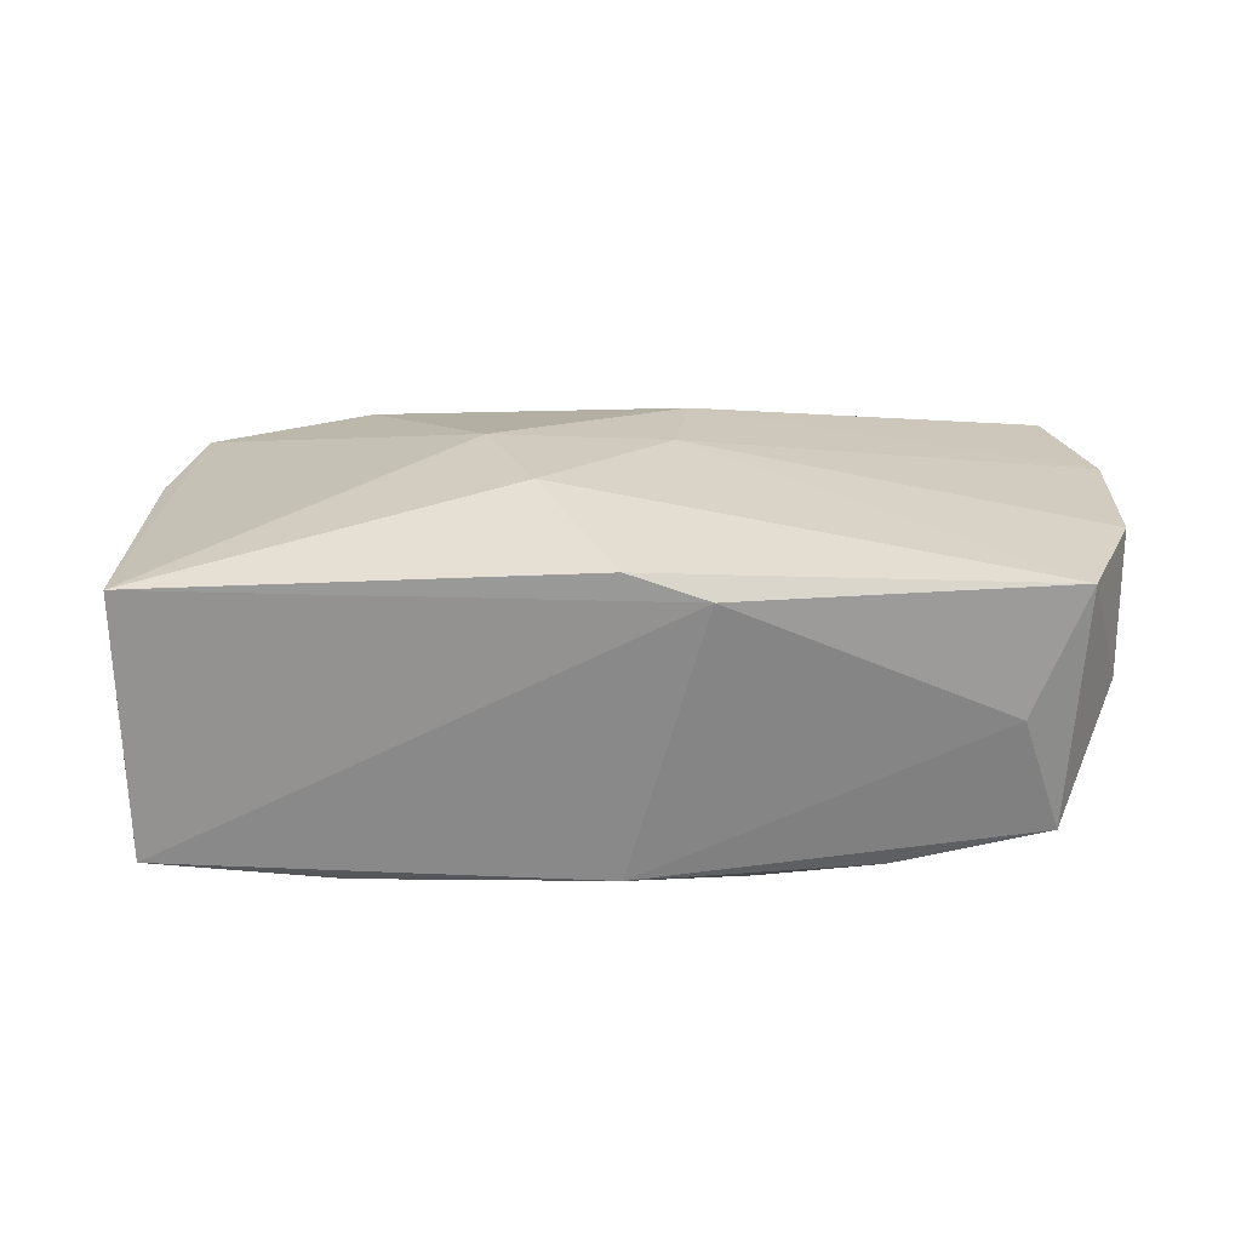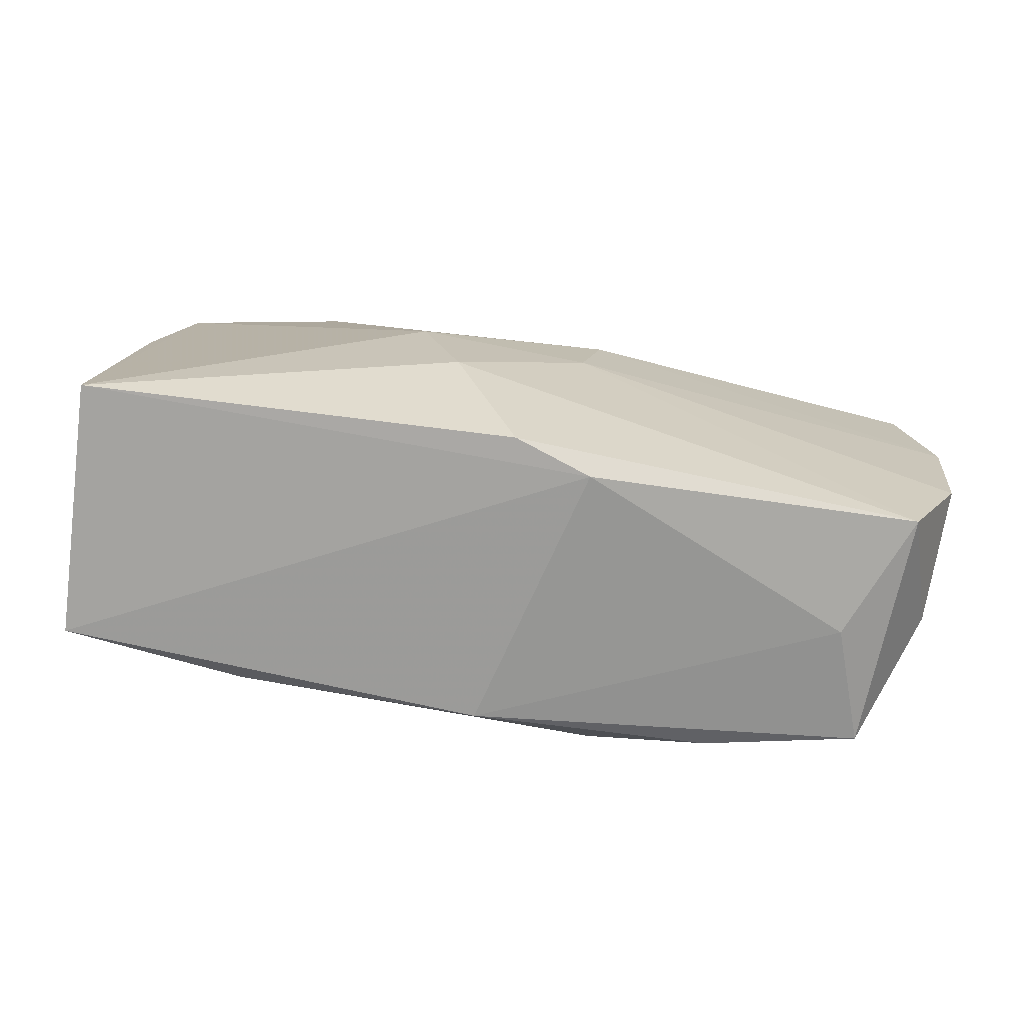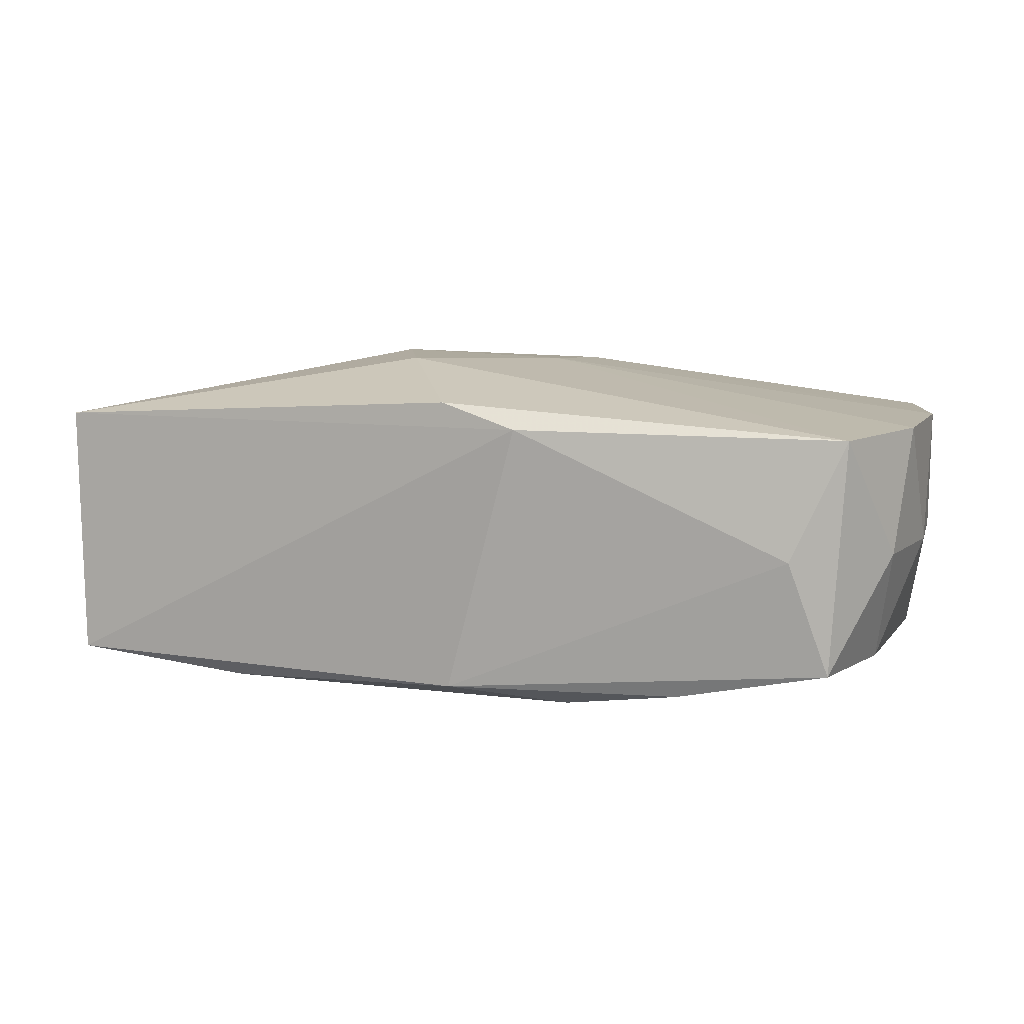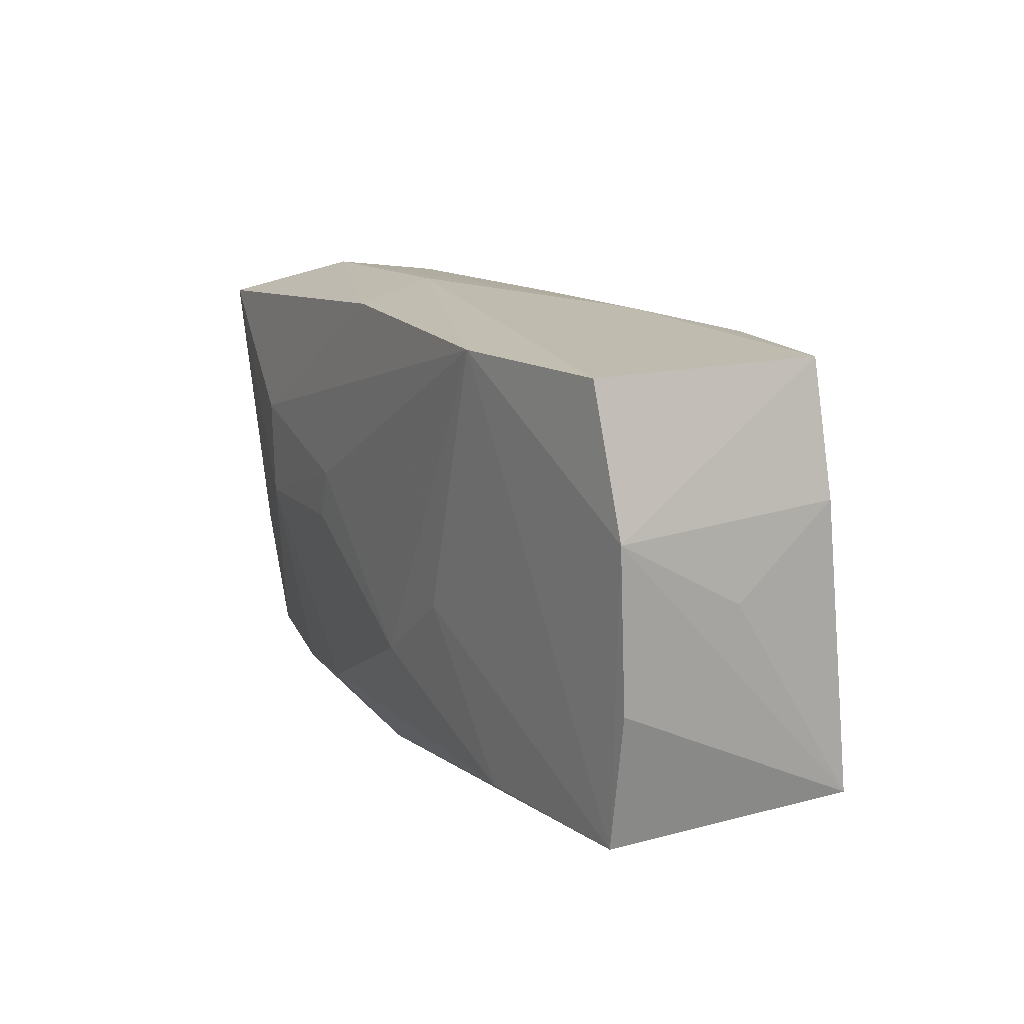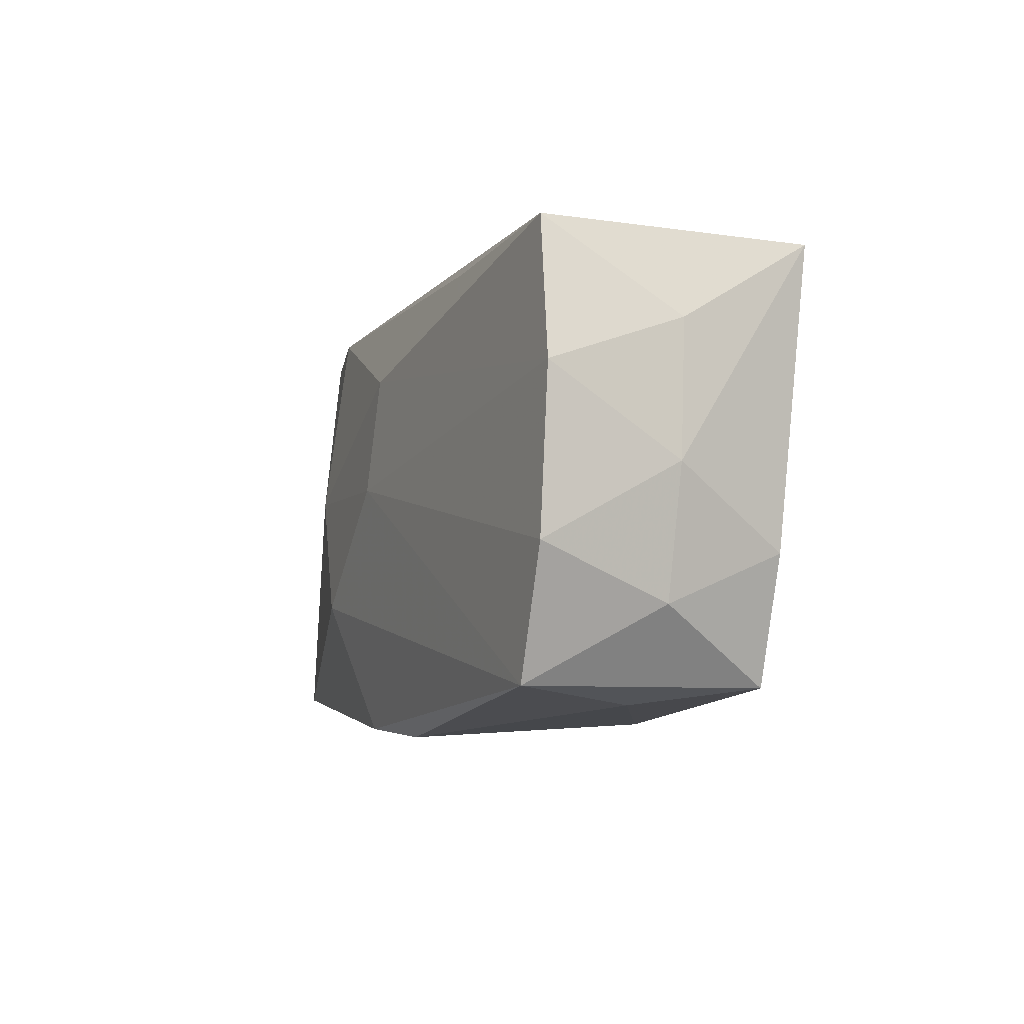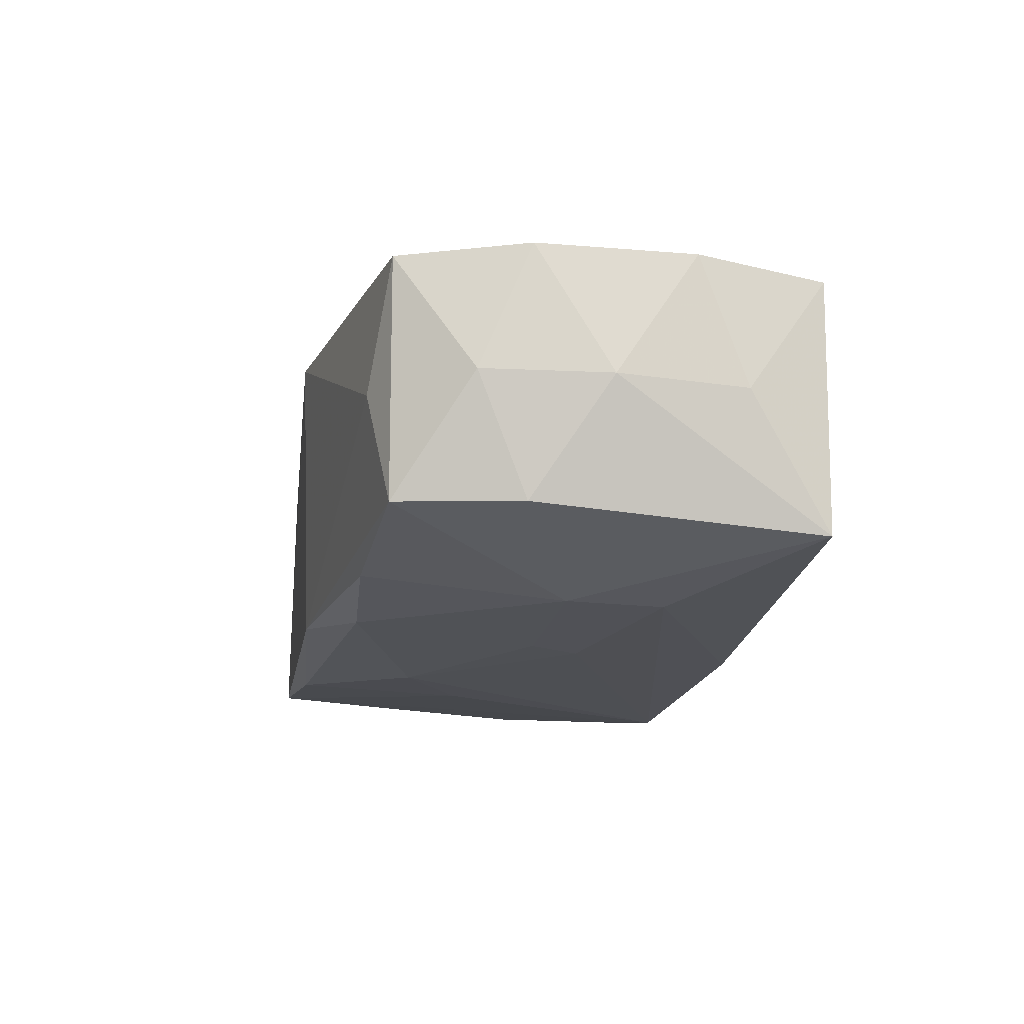
<metadata>
{"format":"obj","ext":"obj","renderer":"f3d","projection":"perspective","resolution":1024,"background":"white","views":[{"elev":23.6,"azim":-4.6,"up":"+Z"},{"elev":-72.8,"azim":-8.5,"up":"+Y"},{"elev":8.9,"azim":12.7,"up":"+Z"},{"elev":16.7,"azim":-118.3,"up":"+Y"},{"elev":-9.4,"azim":72.1,"up":"+Y"},{"elev":-17.5,"azim":74.8,"up":"+Z"}]}
</metadata>
<code>
v 0.03793 -0.002767 0.0001177
v 0.005174 -0.02112 0.01084
v -0.0008549 -0.01932 -0.0113
v 0.03199 -0.0187 0.01035
v 0.03422 -0.008597 -0.009246
v -0.005573 -0.008947 -0.01407
v -0.006259 -0.009103 0.01566
v 0.007424 0.01981 -0.004005
v -0.01341 -0.002803 -0.01386
v -0.009448 0.0007471 0.0157
v 0.02748 -0.01963 0.0004558
v 0.03634 0.01517 0.01024
v -0.01824 0.01814 0.01166
v 0.006946 0.01754 0.008616
v -0.00983 0.01911 0.006532
v -0.03432 0.008289 0.009335
v -0.03652 0.002209 -0.0002509
v 0.03818 0.007802 -0.0001162
v -0.03544 -0.01561 -0.01032
v 0.02293 0.01912 -0.005272
v 0.001729 0.01923 -0.01274
v -0.03596 -0.01533 0.01074
v 0.004625 -0.0002068 0.01517
v -0.03736 -0.004366 -0.01045
v 0.03684 -0.008806 0.01048
v 0.03835 0.003882 0.01039
v 0.006593 0.008863 0.01463
v 0.0356 -0.01286 0.0003336
v 0.03644 0.01471 -0.01081
v -0.02052 -0.01611 -0.01205
v 0.03076 -0.01837 -0.009051
v -0.0316 0.01879 0.009376
v -0.03739 0.008593 -0.01099
v -0.02012 0.0195 -0.01407
v 0.02197 -0.001994 -0.01331
v 0.02227 0.006166 -0.01334
v 0.008898 -0.01658 -0.01286
v 0.02033 0.0149 0.01139
v 0.009006 -0.00114 -0.01396
v 0.01842 -0.01811 -0.01145
v 0.007693 0.003158 -0.01407
v -0.03405 0.01981 -0.0114
v -0.001029 -0.02014 0.01286
f 32 22 10
f 10 22 7
f 33 32 42
f 16 32 33
f 22 32 16
f 24 22 33
f 33 19 24
f 24 19 22
f 22 19 2
f 23 7 4
f 10 7 23
f 33 22 17
f 17 16 33
f 22 16 17
f 20 12 29
f 29 21 20
f 13 15 32
f 13 38 12
f 13 32 10
f 8 42 32
f 32 15 8
f 8 15 20
f 20 21 8
f 4 7 43
f 43 2 4
f 43 7 22
f 22 2 43
f 4 2 11
f 25 23 4
f 37 30 6
f 42 8 34
f 34 8 21
f 34 41 6
f 33 42 34
f 34 19 33
f 21 29 36
f 36 34 21
f 41 34 36
f 10 23 27
f 12 38 27
f 27 13 10
f 38 13 27
f 14 13 12
f 15 13 14
f 14 12 20
f 20 15 14
f 4 11 31
f 23 25 26
f 12 27 26
f 26 27 23
f 6 41 39
f 3 37 40
f 30 37 3
f 40 31 3
f 19 30 3
f 3 31 11
f 3 2 19
f 3 11 2
f 6 30 9
f 9 34 6
f 9 30 19
f 19 34 9
f 28 25 4
f 4 31 28
f 31 5 28
f 40 37 35
f 35 37 6
f 6 39 35
f 41 36 35
f 35 39 41
f 35 31 40
f 35 5 31
f 35 36 29
f 29 5 35
f 1 26 25
f 25 28 1
f 1 5 29
f 1 28 5
f 18 1 29
f 26 1 18
f 18 29 12
f 12 26 18

</code>
